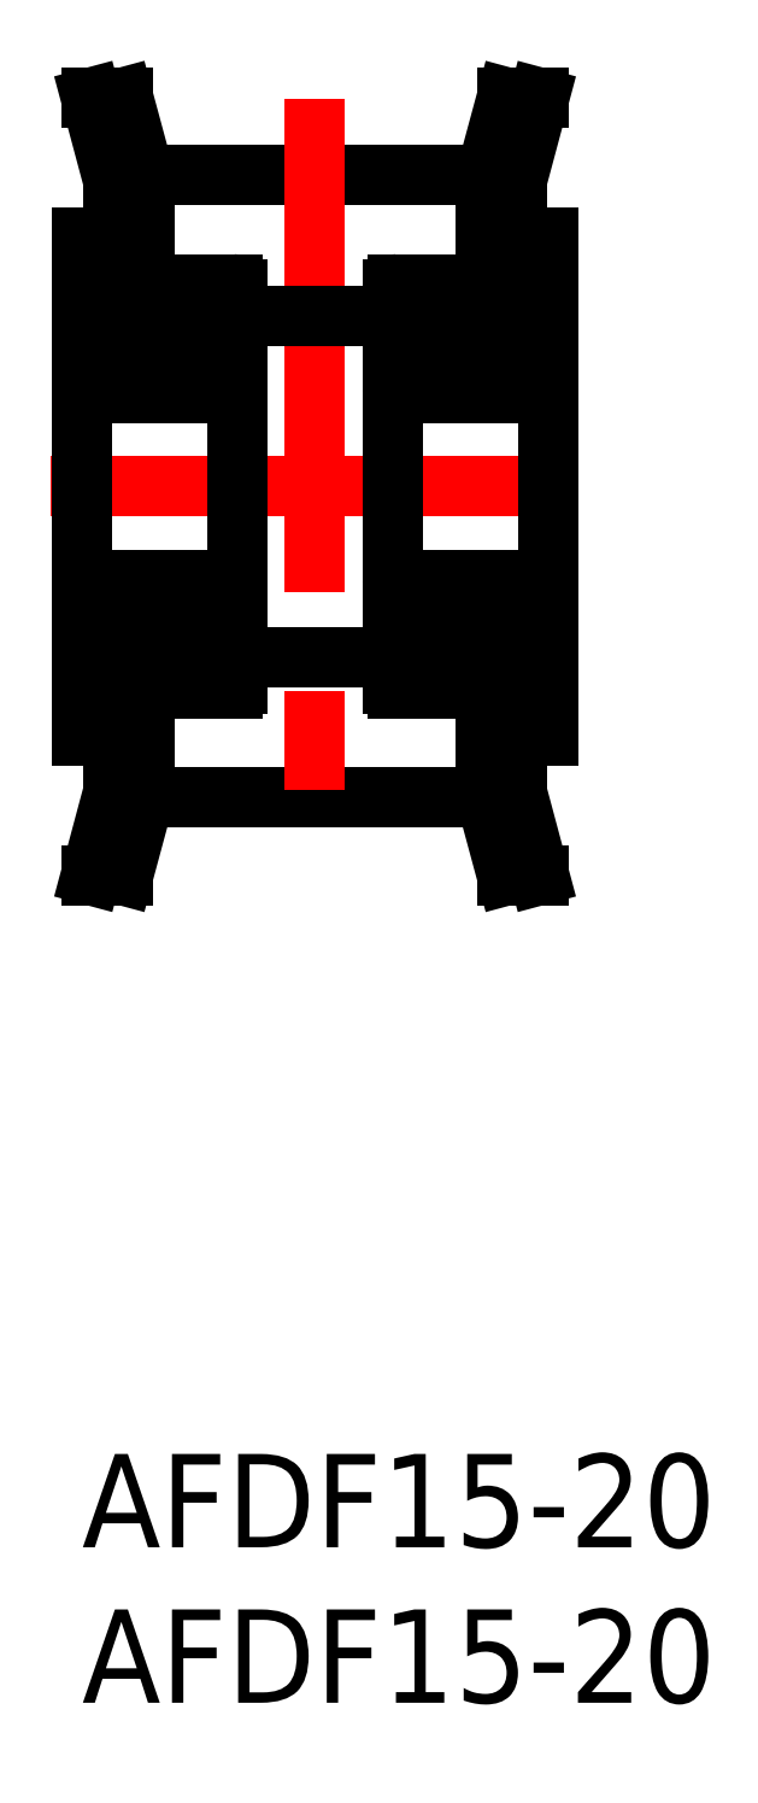
<metadata>
{"format":"dxf","ext":"dxf","renderer":"ezdxf+matplotlib","layout":"modelspace","background":"white","min_lineweight":24,"dpi":150}
</metadata>
<code>
0
SECTION
2
ENTITIES
0
INSERT
8
0
2
*U10
10
0
20
0
30
0
0
INSERT
8
0
2
*U11
10
0
20
0
30
0
0
LINE
8
CENTER
10
-1
20
31.11
30
0
11
16
21
31.11
31
0
0
LINE
8
0
10
2
20
21.11
30
0
11
13
21
21.11
31
0
0
LINE
8
0
10
2
20
41.11
30
0
11
13
21
41.11
31
0
0
LINE
8
CENTER
10
7.5
20
43.59
30
0
11
7.5
21
18.63
31
0
0
LINE
8
0
10
1.4e-15
20
39.11
30
0
11
1.4e-15
21
23.11
31
0
0
LINE
8
0
10
1.4e-15
20
23.11
30
0
11
2
21
23.11
31
0
0
LINE
8
0
10
0.2895
20
18.61
30
0
11
1.325
21
18.61
31
0
0
LINE
8
0
10
0.2895
20
18.61
30
0
11
1
21
21.27
31
0
0
LINE
8
0
10
2
20
21.11
30
0
11
2
21
23.11
31
0
0
LINE
8
0
10
1
20
21.27
30
0
11
1
21
23.11
31
0
0
LINE
8
0
10
1.325
20
18.61
30
0
11
2
21
21.11
31
0
0
LINE
8
0
10
0.2895
20
43.61
30
0
11
1
21
40.96
31
0
0
LINE
8
0
10
1.4e-15
20
39.11
30
0
11
2
21
39.11
31
0
0
LINE
8
0
10
0.2895
20
43.61
30
0
11
1.325
21
43.61
31
0
0
LINE
8
0
10
1
20
40.96
30
0
11
1
21
39.11
31
0
0
LINE
8
0
10
2
20
41.11
30
0
11
2
21
39.11
31
0
0
LINE
8
0
10
1.325
20
43.61
30
0
11
2
21
41.11
31
0
0
LINE
8
0
10
15
20
39.11
30
0
11
15
21
23.11
31
0
0
LINE
8
0
10
13
20
21.11
30
0
11
13
21
23.11
31
0
0
LINE
8
0
10
14
20
21.27
30
0
11
14
21
23.11
31
0
0
LINE
8
0
10
13.68
20
18.61
30
0
11
13
21
21.11
31
0
0
LINE
8
0
10
14.71
20
18.61
30
0
11
14
21
21.27
31
0
0
LINE
8
0
10
14.71
20
18.61
30
0
11
13.68
21
18.61
31
0
0
LINE
8
0
10
15
20
23.11
30
0
11
13
21
23.11
31
0
0
LINE
8
0
10
14
20
40.96
30
0
11
14
21
39.11
31
0
0
LINE
8
0
10
13
20
41.11
30
0
11
13
21
39.11
31
0
0
LINE
8
0
10
15
20
39.11
30
0
11
13
21
39.11
31
0
0
LINE
8
0
10
13.68
20
43.61
30
0
11
13
21
41.11
31
0
0
LINE
8
0
10
14.71
20
43.61
30
0
11
14
21
40.96
31
0
0
LINE
8
0
10
14.71
20
43.61
30
0
11
13.68
21
43.61
31
0
0
LINE
8
0
10
5
20
36.61
30
0
11
10
21
36.61
31
0
0
LINE
8
0
10
5
20
25.61
30
0
11
10
21
25.61
31
0
0
CIRCLE
8
0
10
2.5
20
35.86
30
0
40
1.05
0
CIRCLE
8
0
10
2.5
20
26.36
30
0
40
1.05
0
LINE
8
0
10
4.917
20
27.41
30
0
11
4.917
21
25.26
31
0
0
LINE
8
0
10
0.083
20
25.26
30
0
11
0.083
21
27.41
31
0
0
LINE
8
0
10
4.668
20
27.41
30
0
11
5
21
27.41
31
0
0
LINE
8
0
10
0
20
27.41
30
0
11
0.332
21
27.41
31
0
0
LINE
8
0
10
4.668
20
25.26
30
0
11
5
21
25.26
31
0
0
LINE
8
0
10
4.668
20
27.41
30
0
11
4.668
21
25.26
31
0
0
LINE
8
0
10
0.332
20
25.26
30
0
11
0.332
21
27.41
31
0
0
LINE
8
0
10
0
20
25.26
30
0
11
0.332
21
25.26
31
0
0
LINE
8
0
10
3.235
20
25.61
30
0
11
4.668
21
25.61
31
0
0
ARC
8
0
10
4.85
20
24.76
30
0
40
0.15
50
270
51
0
0
ARC
8
0
10
0.15
20
24.76
30
0
40
0.15
50
180
51
270
0
LINE
8
0
10
0.332
20
25.61
30
0
11
1.765
21
25.61
31
0
0
LINE
8
0
10
4.85
20
24.61
30
0
11
0.15
21
24.61
31
0
0
LINE
8
0
10
1.765
20
27.11
30
0
11
0.332
21
27.11
31
0
0
ARC
8
0
10
4.85
20
27.96
30
0
40
0.15
50
0
51
90
0
ARC
8
0
10
0.15
20
27.96
30
0
40
0.15
50
90
51
180
0
LINE
8
0
10
0.15
20
28.11
30
0
11
4.85
21
28.11
31
0
0
LINE
8
0
10
4.668
20
27.11
30
0
11
3.235
21
27.11
31
0
0
LINE
8
0
10
5
20
37.46
30
0
11
5
21
24.76
31
0
0
LINE
8
0
10
4.917
20
34.81
30
0
11
4.917
21
36.96
31
0
0
LINE
8
0
10
0.083
20
36.96
30
0
11
0.083
21
34.81
31
0
0
LINE
8
0
10
4.668
20
34.81
30
0
11
5
21
34.81
31
0
0
LINE
8
0
10
0
20
34.81
30
0
11
0.332
21
34.81
31
0
0
LINE
8
0
10
4.668
20
36.96
30
0
11
5
21
36.96
31
0
0
LINE
8
0
10
4.668
20
34.81
30
0
11
4.668
21
36.96
31
0
0
LINE
8
0
10
0.332
20
36.96
30
0
11
0.332
21
34.81
31
0
0
LINE
8
0
10
0
20
36.96
30
0
11
0.332
21
36.96
31
0
0
LINE
8
0
10
3.235
20
36.61
30
0
11
4.668
21
36.61
31
0
0
ARC
8
0
10
4.85
20
37.46
30
0
40
0.15
50
0
51
90
0
ARC
8
0
10
0.15
20
37.46
30
0
40
0.15
50
90
51
180
0
LINE
8
0
10
0.332
20
36.61
30
0
11
1.765
21
36.61
31
0
0
LINE
8
0
10
4.85
20
37.61
30
0
11
0.15
21
37.61
31
0
0
LINE
8
0
10
1.765
20
35.11
30
0
11
0.332
21
35.11
31
0
0
ARC
8
0
10
4.85
20
34.26
30
0
40
0.15
50
270
51
0
0
ARC
8
0
10
0.15
20
34.26
30
0
40
0.15
50
180
51
270
0
LINE
8
0
10
0.15
20
34.11
30
0
11
4.85
21
34.11
31
0
0
LINE
8
0
10
4.668
20
35.11
30
0
11
3.235
21
35.11
31
0
0
CIRCLE
8
0
10
12.5
20
35.86
30
0
40
1.05
0
CIRCLE
8
0
10
12.5
20
26.36
30
0
40
1.05
0
LINE
8
0
10
14.92
20
27.41
30
0
11
14.92
21
25.26
31
0
0
LINE
8
0
10
10.08
20
25.26
30
0
11
10.08
21
27.41
31
0
0
LINE
8
0
10
10
20
24.76
30
0
11
10
21
37.46
31
0
0
LINE
8
0
10
14.67
20
27.41
30
0
11
15
21
27.41
31
0
0
LINE
8
0
10
10
20
27.41
30
0
11
10.33
21
27.41
31
0
0
LINE
8
0
10
14.67
20
25.26
30
0
11
15
21
25.26
31
0
0
LINE
8
0
10
14.67
20
27.41
30
0
11
14.67
21
25.26
31
0
0
LINE
8
0
10
10.33
20
25.26
30
0
11
10.33
21
27.41
31
0
0
LINE
8
0
10
10
20
25.26
30
0
11
10.33
21
25.26
31
0
0
LINE
8
0
10
13.23
20
25.61
30
0
11
14.67
21
25.61
31
0
0
ARC
8
0
10
14.85
20
24.76
30
0
40
0.15
50
270
51
0
0
ARC
8
0
10
10.15
20
24.76
30
0
40
0.15
50
180
51
270
0
LINE
8
0
10
10.33
20
25.61
30
0
11
11.77
21
25.61
31
0
0
LINE
8
0
10
14.85
20
24.61
30
0
11
10.15
21
24.61
31
0
0
LINE
8
0
10
11.77
20
27.11
30
0
11
10.33
21
27.11
31
0
0
ARC
8
0
10
14.85
20
27.96
30
0
40
0.15
50
0
51
90
0
ARC
8
0
10
10.15
20
27.96
30
0
40
0.15
50
90
51
180
0
LINE
8
0
10
10.15
20
28.11
30
0
11
14.85
21
28.11
31
0
0
LINE
8
0
10
14.67
20
27.11
30
0
11
13.23
21
27.11
31
0
0
LINE
8
0
10
14.92
20
34.81
30
0
11
14.92
21
36.96
31
0
0
LINE
8
0
10
10.08
20
36.96
30
0
11
10.08
21
34.81
31
0
0
LINE
8
0
10
14.67
20
34.81
30
0
11
15
21
34.81
31
0
0
LINE
8
0
10
10
20
34.81
30
0
11
10.33
21
34.81
31
0
0
LINE
8
0
10
14.67
20
36.96
30
0
11
15
21
36.96
31
0
0
LINE
8
0
10
14.67
20
34.81
30
0
11
14.67
21
36.96
31
0
0
LINE
8
0
10
10.33
20
36.96
30
0
11
10.33
21
34.81
31
0
0
LINE
8
0
10
10
20
36.96
30
0
11
10.33
21
36.96
31
0
0
LINE
8
0
10
13.23
20
36.61
30
0
11
14.67
21
36.61
31
0
0
ARC
8
0
10
14.85
20
37.46
30
0
40
0.15
50
0
51
90
0
ARC
8
0
10
10.15
20
37.46
30
0
40
0.15
50
90
51
180
0
LINE
8
0
10
10.33
20
36.61
30
0
11
11.77
21
36.61
31
0
0
LINE
8
0
10
14.85
20
37.61
30
0
11
10.15
21
37.61
31
0
0
LINE
8
0
10
11.77
20
35.11
30
0
11
10.33
21
35.11
31
0
0
ARC
8
0
10
14.85
20
34.26
30
0
40
0.15
50
270
51
0
0
ARC
8
0
10
10.15
20
34.26
30
0
40
0.15
50
180
51
270
0
LINE
8
0
10
10.15
20
34.11
30
0
11
14.85
21
34.11
31
0
0
LINE
8
0
10
14.67
20
35.11
30
0
11
13.23
21
35.11
31
0
0
ENDSEC
0
EOF

</code>
